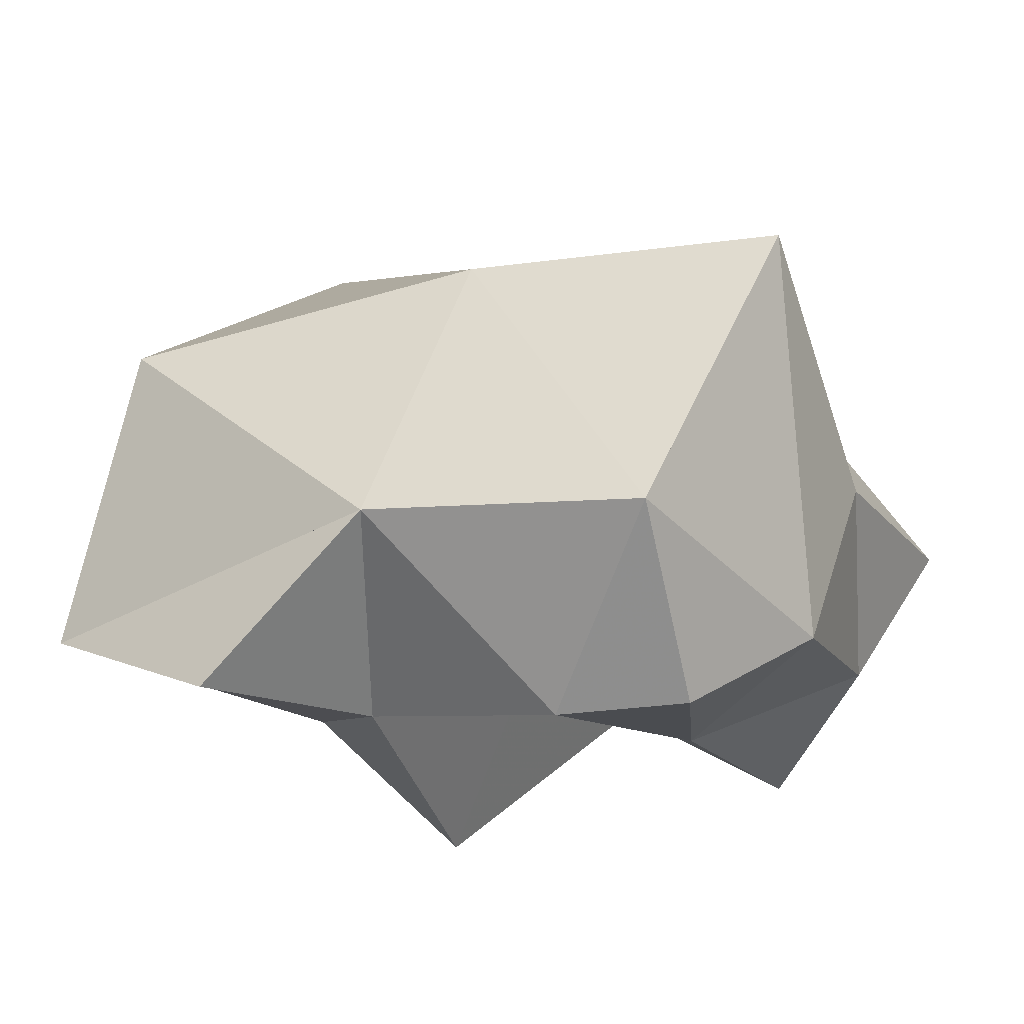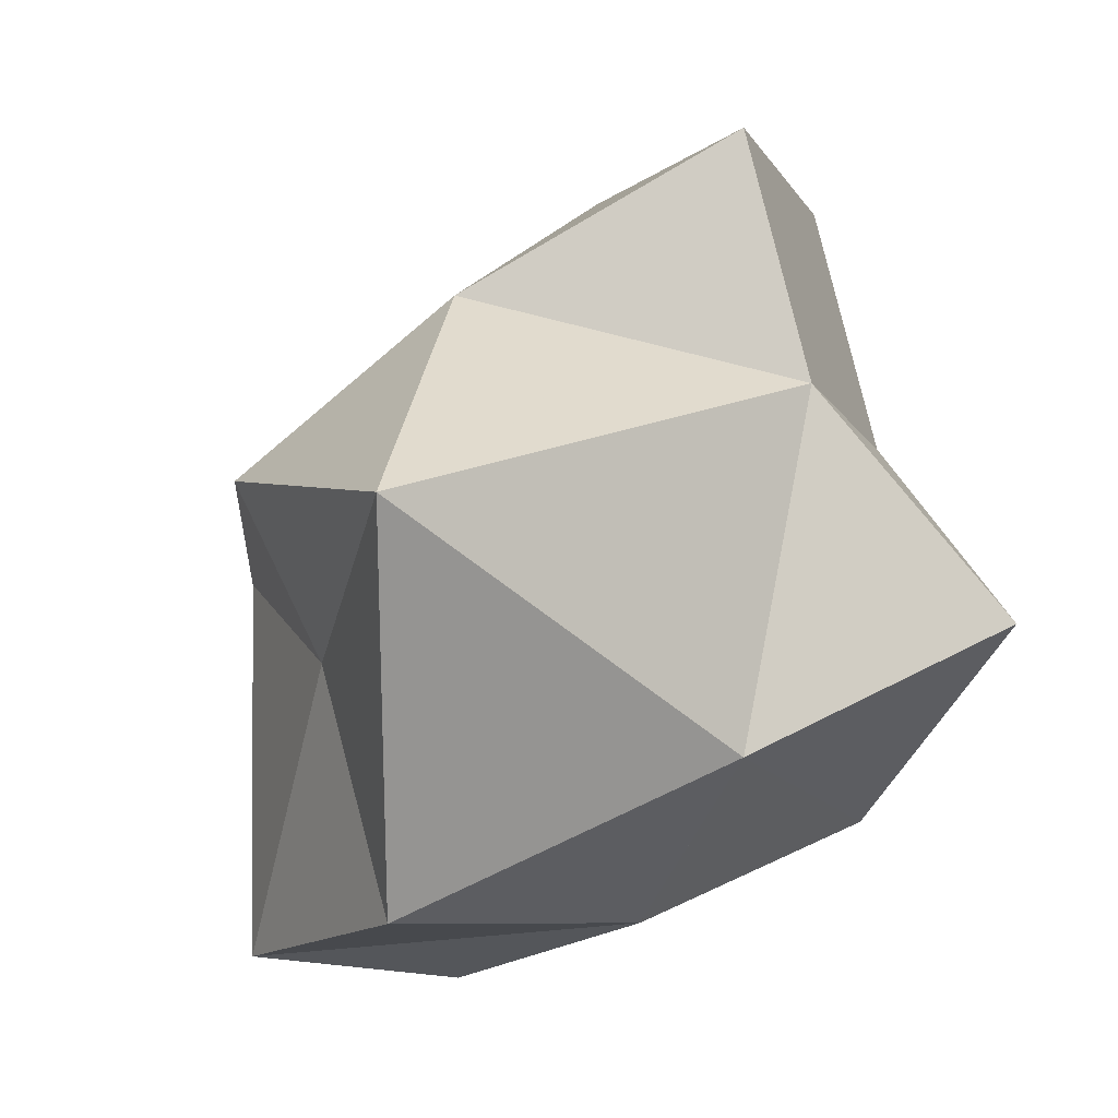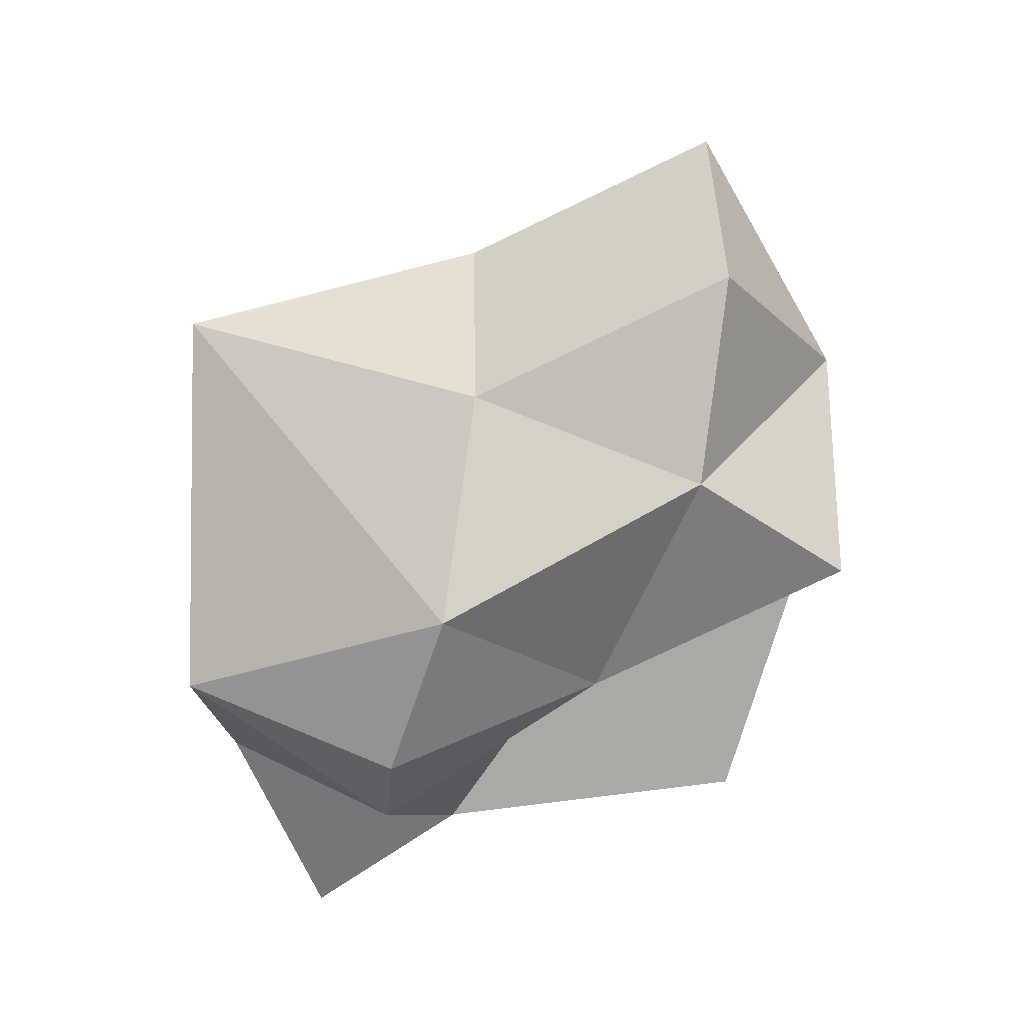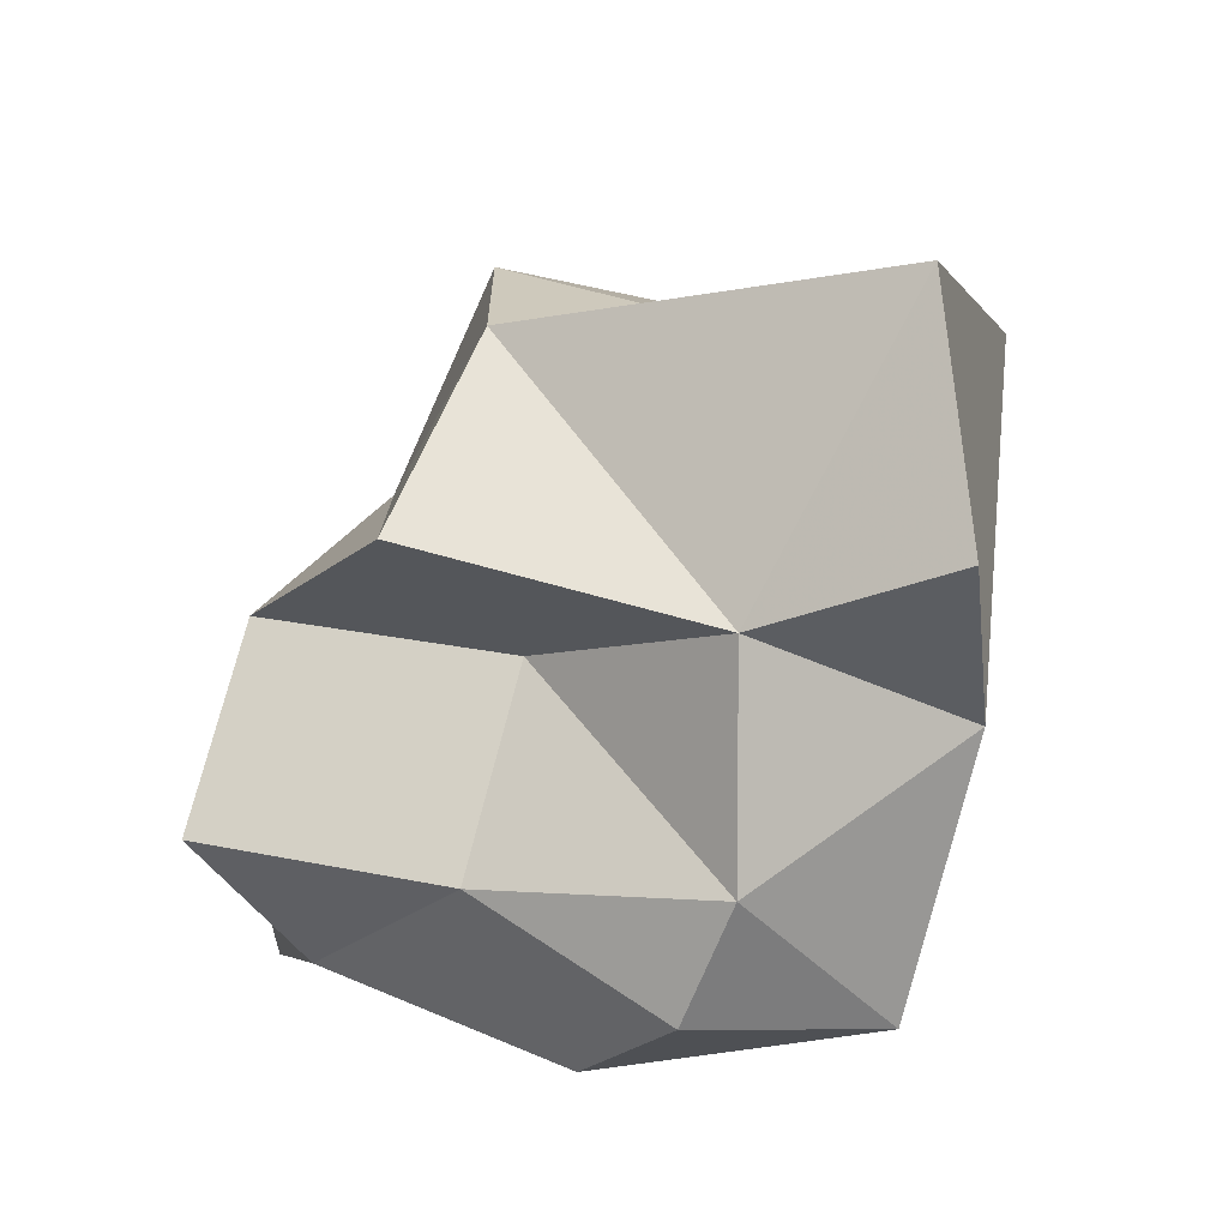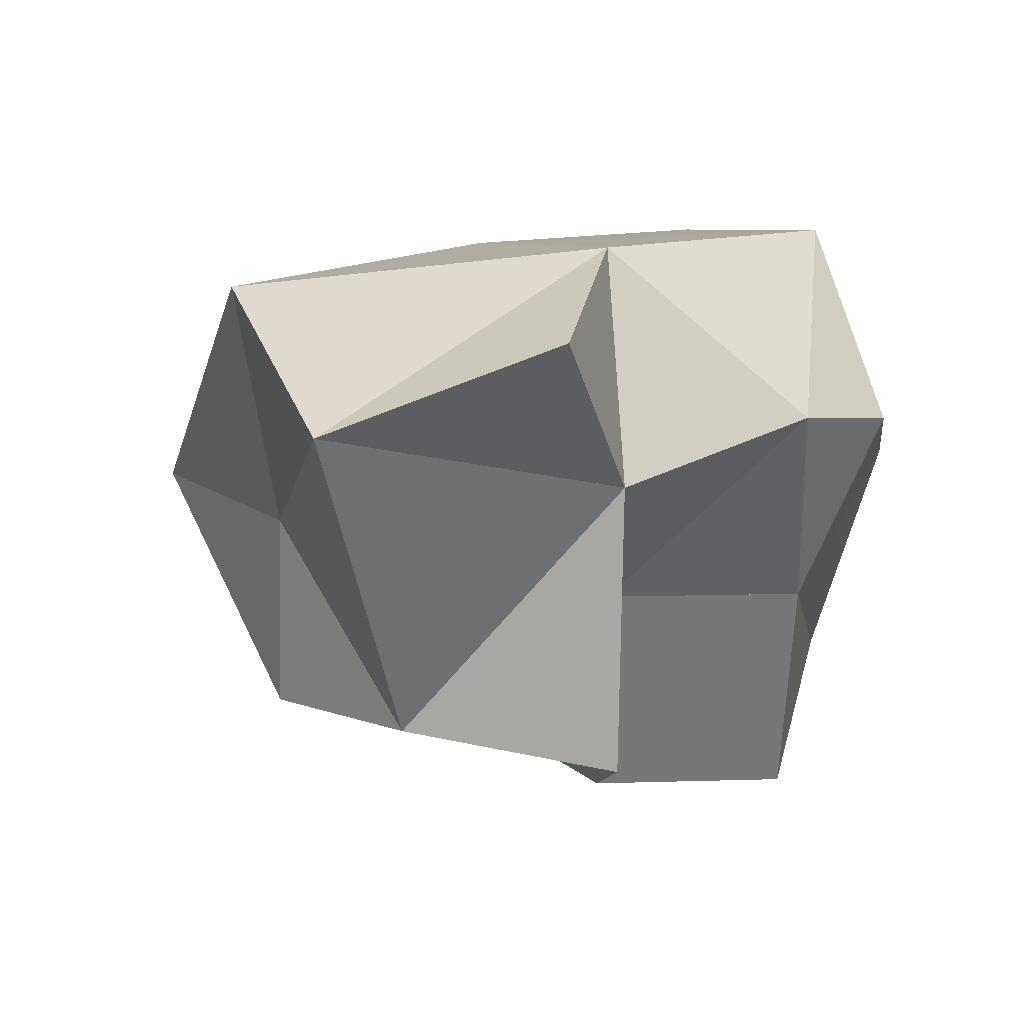
<metadata>
{"format":"obj","ext":"obj","renderer":"f3d","projection":"perspective","resolution":1024,"background":"white","views":[{"elev":-41.0,"azim":10.7,"up":"+Y"},{"elev":62.1,"azim":-32.2,"up":"+Y"},{"elev":-26.5,"azim":89.3,"up":"+Y"},{"elev":-68.3,"azim":-107.9,"up":"+Y"},{"elev":7.1,"azim":-42.9,"up":"+Z"}]}
</metadata>
<code>
v  -0.2094 -0.4589 1.375
v  0.5 -0 1.375
v  0.1868 -0.3748 2.375
v  0.5 -1 1.375
v  0.1868 -0.3748 2.375
v  -0.2094 -0.4589 1.375
v  0.04306 -1.419 2.245
v  0.5 -1 1.375
v  -0.9582 -0.334 2.051
v  -0.6867 -0.9956 0.7244
v  -0.7856 -1.127 1.98
v  -0.2094 -0.4589 1.375
v  0.1868 -0.3748 2.375
v  -0.9582 -0.334 2.051
v  -0.7856 -1.127 1.98
v  -0.2094 -0.4589 1.375
v  0.1868 -0.3748 2.375
v  -0.4763 0.563 1.788
v  -0.9582 -0.334 2.051
v  -0.2094 -0.4589 1.375
v  0.1868 -0.3748 2.375
v  0.5 -1e-06 1.375
v  -0.4763 0.563 1.788
v  -0.2094 -0.4589 1.375
v  0.1868 -0.3748 2.375
v  0.5441 0.2784 2.245
v  -0.4763 0.563 1.788
v  0.5 -2e-06 1.375
v  0.5441 0.2784 2.245
v  0.8749 0.867 1.893
v  -0.4763 0.563 1.788
v  0.5 -1e-06 1.375
v  0.1868 -0.3748 2.375
v  0.5 -1 1.375
v  0.04306 -1.419 2.245
v  0.5847 -1.41 2.212
v  0.1868 -0.3748 2.375
v  1.094 -0.9936 2.001
v  0.5 -1e-06 1.375
v  0.5 -1 1.375
v  0.5847 -1.41 2.212
v  1.094 -0.9936 2.001
v  0.1868 -0.3748 2.375
v  0.5 -1 1.375
v  0.1868 -0.3748 2.375
v  1.345 -0.116 1.881
v  0.5 -1e-06 1.375
v  1.094 -0.9936 2.001
v  0.5441 0.2784 2.245
v  1.345 -0.116 1.881
v  0.5 -1e-06 1.375
v  0.1868 -0.3748 2.375
v  0.1868 -0.3748 2.375
v  0.5847 -1.41 2.212
v  0.04306 -1.419 2.245
v  0.5394 -1.035 3.051
v  0.1868 -0.3748 2.375
v  1.094 -0.9936 2.001
v  0.5847 -1.41 2.212
v  0.5394 -1.035 3.051
v  0.1868 -0.3748 2.375
v  1.345 -0.116 1.881
v  1.094 -0.9936 2.001
v  1.154 0.3289 3.053
v  0.1868 -0.3748 2.375
v  0.5441 0.2784 2.245
v  1.345 -0.116 1.881
v  1.154 0.3289 3.053
v  0.1868 -0.3748 2.375
v  -0.6116 -0.8451 2.977
v  0.04306 -1.419 2.245
v  -0.7856 -1.127 1.98
v  -0.7856 -1.127 1.98
v  -0.9582 -0.334 2.051
v  0.1868 -0.3748 2.375
v  -0.6116 -0.8451 2.977
v  0.1868 -0.3748 2.375
v  -0.4763 0.563 1.788
v  -0.1724 0.4522 2.989
v  -0.9582 -0.334 2.051
v  0.5441 0.2784 2.245
v  -0.4763 0.563 1.788
v  -0.1724 0.4522 2.989
v  0.1868 -0.3748 2.375
v  0.1868 -0.3748 2.375
v  -0.9582 -0.334 2.051
v  -0.1724 0.4522 2.989
v  -0.6116 -0.8451 2.977
v  0.1868 -0.3748 2.375
v  1.154 0.3289 3.053
v  1.094 -0.9936 2.001
v  0.5394 -1.035 3.051
v  -0.1724 0.4522 2.989
v  1.154 0.3289 3.053
v  0.5441 0.2784 2.245
v  0.1868 -0.3748 2.375
v  -0.1724 0.4522 2.989
v  1.154 0.3289 3.053
v  0.1868 -0.3748 2.375
v  0.5394 -1.035 3.051
v  -0.6116 -0.8451 2.977
v  0.5394 -1.035 3.051
v  0.1868 -0.3748 2.375
v  0.04306 -1.419 2.245
v  0.5441 0.2784 2.245
v  0.8749 0.867 1.893
v  -0.1724 0.4522 2.989
v  -0.4763 0.563 1.788
v  0.5441 0.2784 2.245
v  0.8749 0.867 1.893
v  1.154 0.3289 3.053
v  -0.1724 0.4522 2.989
v  1.345 -0.116 1.881
v  0.8749 0.867 1.893
v  1.154 0.3289 3.053
v  0.5441 0.2784 2.245
v  1.345 -0.116 1.881
v  0.8749 0.867 1.893
v  0.5441 0.2784 2.245
v  0.5 -1e-06 1.375
v  0.5 -0 1.375
v  0.8132 0.3748 0.3755
v  0.1038 -0.08411 0.3755
v  0.8132 -0.6252 0.3755
v  0.5 -1e-06 1.375
v  0.8132 0.3748 0.3755
v  -0.1631 0.9377 0.788
v  0.1038 -0.08411 0.3755
v  0.5 -0 1.375
v  0.8573 0.6532 1.245
v  -0.1631 0.9377 0.788
v  0.8132 0.3748 0.3755
v  0.8573 0.6532 1.245
v  1.188 1.242 0.8935
v  -0.1631 0.9377 0.788
v  0.8132 0.3748 0.3755
v  0.5 -0 1.375
v  1.256 -0.4572 0.984
v  0.8132 0.3748 0.3755
v  0.8132 -0.6252 0.3755
v  0.5 -0 1.375
v  1.659 0.2587 0.8813
v  0.8132 0.3748 0.3755
v  1.256 -0.4572 0.984
v  0.8573 0.6532 1.245
v  1.659 0.2587 0.8813
v  0.8132 0.3748 0.3755
v  0.5 -0 1.375
v  1.659 0.2587 0.8813
v  1.188 1.242 0.8935
v  0.8573 0.6532 1.245
v  0.8132 0.3748 0.3755
v  0.5 -0 1.375
v  1.659 0.2587 0.8813
v  1.256 -0.4572 0.984
v  1.345 -0.116 1.881
v  0.5 -0 1.375
v  0.8573 0.6532 1.245
v  1.659 0.2587 0.8813
v  1.345 -0.116 1.881
v  0.5 -0 1.375
v  0.8573 0.6532 1.245
v  1.345 -0.116 1.881
v  0.8749 0.867 1.893
v  0.5 -0 1.375
v  0.8573 0.6532 1.245
v  0.8749 0.867 1.893
v  -0.4763 0.563 1.788
v  0.5 -0 1.375
v  -0.1631 0.9377 0.788
v  0.8573 0.6532 1.245
v  -0.4763 0.563 1.788
v  0.5 -0 1.375
v  0.1038 -0.08411 0.3755
v  -0.1631 0.9377 0.788
v  -0.2094 -0.4589 1.375
v  0.5 -1e-06 1.375
v  -0.2094 -0.4589 1.375
v  -0.1631 0.9377 0.788
v  -0.4763 0.563 1.788
v  0.5 -0 1.375
v  0.5 -1 1.375
v  0.1038 -0.08411 0.3755
v  -0.2094 -0.4589 1.375
v  0.5 -0 1.375
v  0.5 -1 1.375
v  0.8132 -0.6252 0.3755
v  0.1038 -0.08411 0.3755
v  0.5 -0 1.375
v  0.5 -1 1.375
v  1.256 -0.4572 0.984
v  0.8132 -0.6252 0.3755
v  0.5 -0 1.375
v  1.094 -0.9936 2.001
v  1.256 -0.4572 0.984
v  0.5 -1 1.375
v  0.5 -0 1.375
v  1.345 -0.116 1.881
v  1.256 -0.4572 0.984
v  1.094 -0.9936 2.001
v  0.8749 0.867 1.893
v  1.659 0.2587 0.8813
v  0.8573 0.6532 1.245
v  1.345 -0.116 1.881
v  1.188 1.242 0.8935
v  1.659 0.2587 0.8813
v  0.8573 0.6532 1.245
v  0.8749 0.867 1.893
v  -0.1631 0.9377 0.788
v  1.188 1.242 0.8935
v  0.8573 0.6532 1.245
v  0.8749 0.867 1.893
v  -0.4763 0.563 1.788
v  -0.1631 0.9377 0.788
v  0.8573 0.6532 1.245
v  0.8749 0.867 1.893
v  -1.323 -0.3089 0.8892
v  -0.9582 -0.334 2.051
v  -0.6867 -0.9956 0.7244
v  -0.7856 -1.127 1.98
v  -1.323 -0.3089 0.8892
v  -0.2094 -0.4589 1.375
v  -0.6867 -0.9956 0.7244
v  -0.9582 -0.334 2.051
v  -1.323 -0.3089 0.8892
v  -0.4763 0.563 1.788
v  -0.2094 -0.4589 1.375
v  -0.9582 -0.334 2.051
v  -1.323 -0.3089 0.8892
v  -1.386 0.4671 1.746
v  -0.4763 0.563 1.788
v  -0.9582 -0.334 2.051
v  -1.323 -0.3089 0.8892
v  -0.1631 0.9377 0.788
v  -0.6867 -0.9956 0.7244
v  -0.2094 -0.4589 1.375
v  -0.2094 -0.4589 1.375
v  -0.4763 0.563 1.788
v  -1.323 -0.3089 0.8892
v  -0.1631 0.9377 0.788
v  -1.323 -0.3089 0.8892
v  -1.386 0.4671 1.746
v  -1.298 0.5954 0.8878
v  -0.4763 0.563 1.788
v  -1.323 -0.3089 0.8892
v  -0.4763 0.563 1.788
v  -1.298 0.5954 0.8878
v  -0.1631 0.9377 0.788
v  -2.129 -0.7433 2.244
v  -0.6116 -0.8451 2.977
v  -1.707 0.3662 2.807
v  -0.9582 -0.334 2.051
v  -2.129 -0.7433 2.244
v  -0.9582 -0.334 2.051
v  -1.707 0.3662 2.807
v  -1.386 0.4671 1.746
v  -2.129 -0.7433 2.244
v  -0.7856 -1.127 1.98
v  -0.6116 -0.8451 2.977
v  -0.9582 -0.334 2.051
v  -2.129 -0.7433 2.244
v  -0.7856 -1.127 1.98
v  -1.339 -1.356 2.612
v  -0.6116 -0.8451 2.977
v  -0.6116 -0.8451 2.977
v  -0.9582 -0.334 2.051
v  -0.1724 0.4522 2.989
v  -1.707 0.3662 2.807
v  -1.386 0.4671 1.746
v  -1.323 -0.3089 0.8892
v  -2.129 -0.7433 2.244
v  -0.9582 -0.334 2.051
v  -1.323 -0.3089 0.8892
v  -0.7856 -1.127 1.98
v  -2.129 -0.7433 2.244
v  -0.9582 -0.334 2.051
v  0.1868 -0.3748 2.375
v  -0.2094 -0.4589 1.375
v  -0.7856 -1.127 1.98
v  0.04306 -1.419 2.245
v  -0.9582 -0.334 2.051
v  -1.386 0.4671 1.746
v  -0.1724 0.4522 2.989
v  -1.707 0.3662 2.807
v  -0.4763 0.563 1.788
v  -1.386 0.4671 1.746
v  -0.1724 0.4522 2.989
v  -0.9582 -0.334 2.051
v  -0.1631 0.9377 0.788
v  -0.2094 -0.4589 1.375
v  0.1038 -0.08411 0.3755
v  -0.6867 -0.9956 0.7244
v  -1.092 1.739 1.839
v  -1.386 0.4671 1.746
v  -0.1724 0.4522 2.989
v  -0.4763 0.563 1.788
v  -0.4763 0.563 1.788
v  -1.298 0.5954 0.8878
v  -1.092 1.739 1.839
v  -1.386 0.4671 1.746
v  -1.092 1.739 1.839
v  0.8749 0.867 1.893
v  -0.1631 0.9377 0.788
v  -0.4763 0.563 1.788
v  -1.092 1.739 1.839
v  -0.4763 0.563 1.788
v  -0.1631 0.9377 0.788
v  -1.298 0.5954 0.8878
v  -0.4763 0.563 1.788
v  0.8749 0.867 1.893
v  -0.1724 0.4522 2.989
v  -1.092 1.739 1.839
v  -1.707 0.3662 2.807
v  -1.386 0.4671 1.746
v  -0.1724 0.4522 2.989
v  -1.092 1.739 1.839
v  -0.1724 0.4522 2.989
v  0.5394 -1.035 3.051
v  0.1868 -0.3748 2.375
v  -0.6116 -0.8451 2.977
g Box01
f 3 2 1
f 1 2 4
f 3 4 2
f 3 1 4
f 5 6 7
f 7 6 8
f 5 8 6
f 5 7 8
f 9 10 11
f 11 10 12
f 9 12 10
f 9 11 12
f 13 14 15
f 15 14 16
f 13 16 14
f 13 15 16
f 17 18 19
f 19 18 20
f 17 20 18
f 17 19 20
f 21 22 23
f 23 22 24
f 21 24 22
f 21 23 24
f 25 26 27
f 27 26 28
f 25 28 26
f 25 27 28
f 29 30 31
f 31 30 32
f 29 32 30
f 29 31 32
f 33 34 35
f 35 34 36
f 33 36 34
f 33 35 36
f 37 38 39
f 39 38 40
f 37 40 38
f 37 39 40
f 41 42 43
f 43 42 44
f 41 44 42
f 41 43 44
f 45 46 47
f 47 46 48
f 45 48 46
f 45 47 48
f 49 50 51
f 51 50 52
f 49 52 50
f 49 51 52
f 53 54 55
f 55 54 56
f 53 56 54
f 53 55 56
f 57 58 59
f 59 58 60
f 57 60 58
f 57 59 60
f 61 62 63
f 63 62 64
f 61 64 62
f 61 63 64
f 65 66 67
f 67 66 68
f 65 68 66
f 65 67 68
f 69 70 71
f 71 70 72
f 69 72 70
f 69 71 72
f 73 74 75
f 75 74 76
f 73 76 74
f 73 75 76
f 77 78 79
f 79 78 80
f 77 80 78
f 77 79 80
f 81 82 83
f 83 82 84
f 81 84 82
f 81 83 84
f 85 86 87
f 87 86 88
f 85 88 86
f 85 87 88
f 89 90 91
f 91 90 92
f 89 92 90
f 89 91 92
f 93 94 95
f 95 94 96
f 93 96 94
f 93 95 96
f 97 98 99
f 99 98 100
f 97 100 98
f 97 99 100
f 101 102 103
f 103 102 104
f 101 104 102
f 101 103 104
f 105 106 107
f 107 106 108
f 105 108 106
f 105 107 108
f 109 110 111
f 111 110 112
f 109 112 110
f 109 111 112
f 113 114 115
f 115 114 116
f 113 116 114
f 113 115 116
f 117 118 119
f 119 118 120
f 117 120 118
f 117 119 120
f 121 122 123
f 123 122 124
f 121 124 122
f 121 123 124
f 125 126 127
f 127 126 128
f 125 128 126
f 125 127 128
f 129 130 131
f 131 130 132
f 129 132 130
f 129 131 132
f 133 134 135
f 135 134 136
f 133 136 134
f 133 135 136
f 137 138 139
f 139 138 140
f 137 140 138
f 137 139 140
f 141 142 143
f 143 142 144
f 141 144 142
f 141 143 144
f 145 146 147
f 147 146 148
f 145 148 146
f 145 147 148
f 149 150 151
f 151 150 152
f 149 152 150
f 149 151 152
f 153 154 155
f 155 154 156
f 153 156 154
f 153 155 156
f 157 158 159
f 159 158 160
f 157 160 158
f 157 159 160
f 161 162 163
f 163 162 164
f 161 164 162
f 161 163 164
f 165 166 167
f 167 166 168
f 165 168 166
f 165 167 168
f 169 170 171
f 171 170 172
f 169 172 170
f 169 171 172
f 173 174 175
f 175 174 176
f 173 176 174
f 173 175 176
f 177 178 179
f 179 178 180
f 177 180 178
f 177 179 180
f 181 182 183
f 183 182 184
f 181 184 182
f 181 183 184
f 185 186 187
f 187 186 188
f 185 188 186
f 185 187 188
f 189 190 191
f 191 190 192
f 189 192 190
f 189 191 192
f 193 194 195
f 195 194 196
f 193 196 194
f 193 195 196
f 197 198 199
f 199 198 200
f 197 200 198
f 197 199 200
f 201 202 203
f 203 202 204
f 201 204 202
f 201 203 204
f 205 206 207
f 207 206 208
f 205 208 206
f 205 207 208
f 209 210 211
f 211 210 212
f 209 212 210
f 209 211 212
f 213 214 215
f 215 214 216
f 213 216 214
f 213 215 216
f 217 218 219
f 219 218 220
f 217 220 218
f 217 219 220
f 221 222 223
f 223 222 224
f 221 224 222
f 221 223 224
f 225 226 227
f 227 226 228
f 225 228 226
f 225 227 228
f 229 230 231
f 231 230 232
f 229 232 230
f 229 231 232
f 233 234 235
f 235 234 236
f 233 236 234
f 233 235 236
f 237 238 239
f 239 238 240
f 237 240 238
f 237 239 240
f 241 242 243
f 243 242 244
f 241 244 242
f 241 243 244
f 245 246 247
f 247 246 248
f 245 248 246
f 245 247 248
f 249 250 251
f 251 250 252
f 249 252 250
f 249 251 252
f 253 254 255
f 255 254 256
f 253 256 254
f 253 255 256
f 257 258 259
f 259 258 260
f 257 260 258
f 257 259 260
f 261 262 263
f 263 262 264
f 261 264 262
f 261 263 264
f 265 266 267
f 267 266 268
f 265 268 266
f 265 267 268
f 269 270 271
f 271 270 272
f 269 272 270
f 269 271 272
f 273 274 275
f 275 274 276
f 273 276 274
f 273 275 276
f 277 278 279
f 279 278 280
f 277 280 278
f 277 279 280
f 281 282 283
f 283 282 284
f 281 284 282
f 281 283 284
f 285 286 287
f 287 286 288
f 285 288 286
f 285 287 288
f 289 290 291
f 291 290 292
f 289 292 290
f 289 291 292
f 293 294 295
f 295 294 296
f 293 296 294
f 293 295 296
f 297 298 299
f 299 298 300
f 297 300 298
f 297 299 300
f 301 302 303
f 303 302 304
f 301 304 302
f 301 303 304
f 305 306 307
f 307 306 308
f 305 308 306
f 305 307 308
f 309 310 311
f 311 310 312
f 309 312 310
f 309 311 312
f 313 314 315
f 315 314 316
f 313 316 314
f 313 315 316
f 317 318 319
f 319 318 320
f 317 320 318
f 317 319 320
g

</code>
